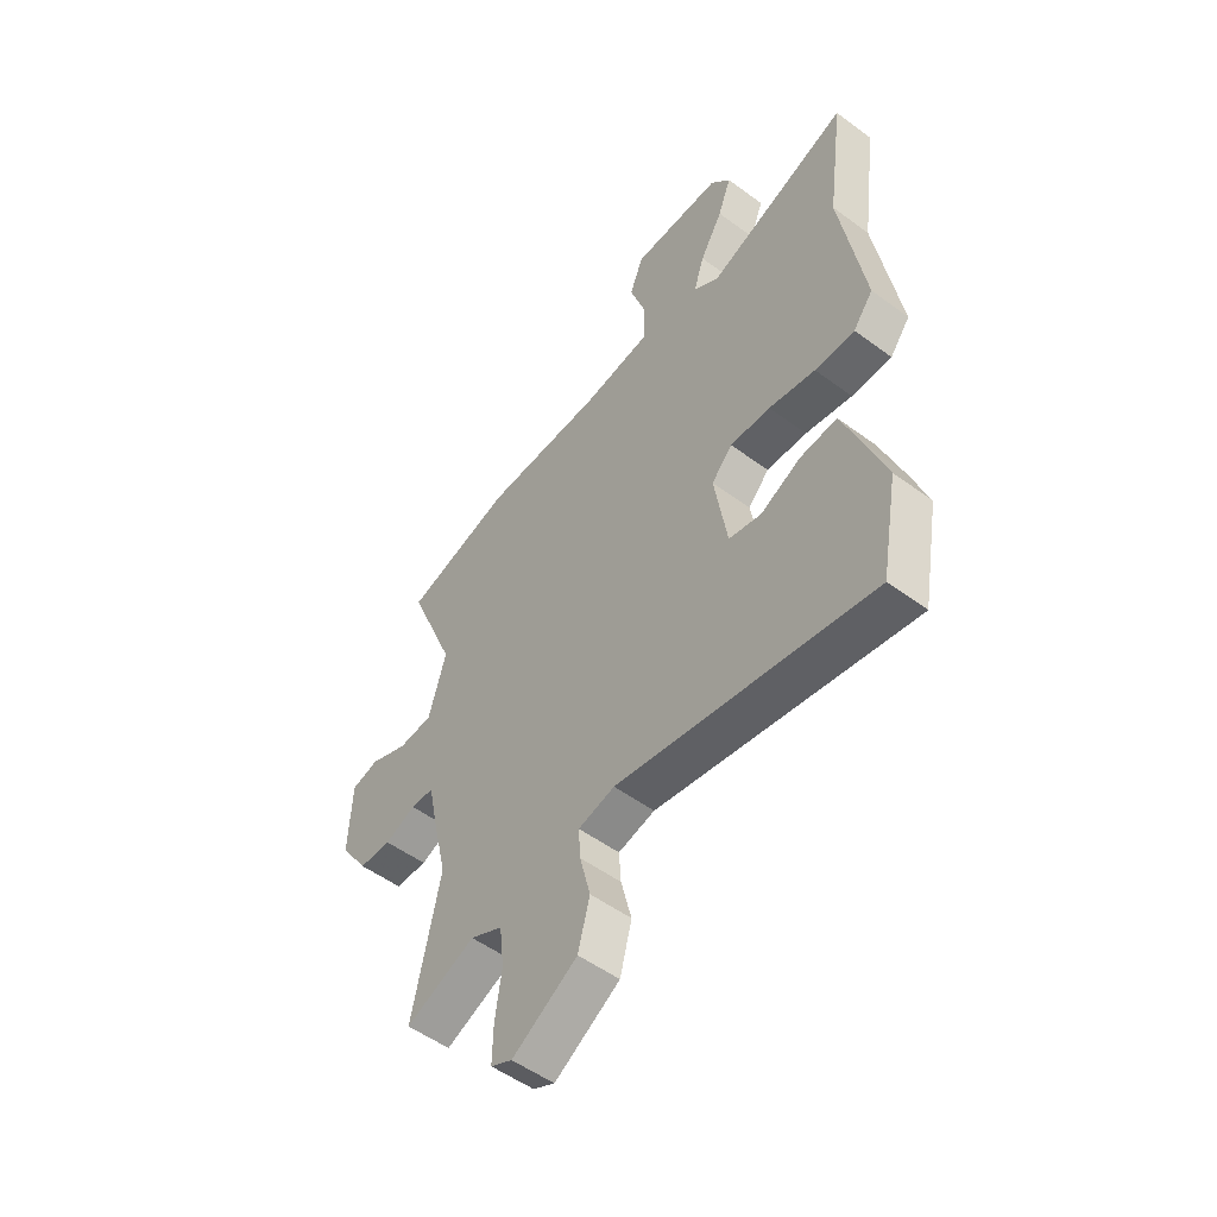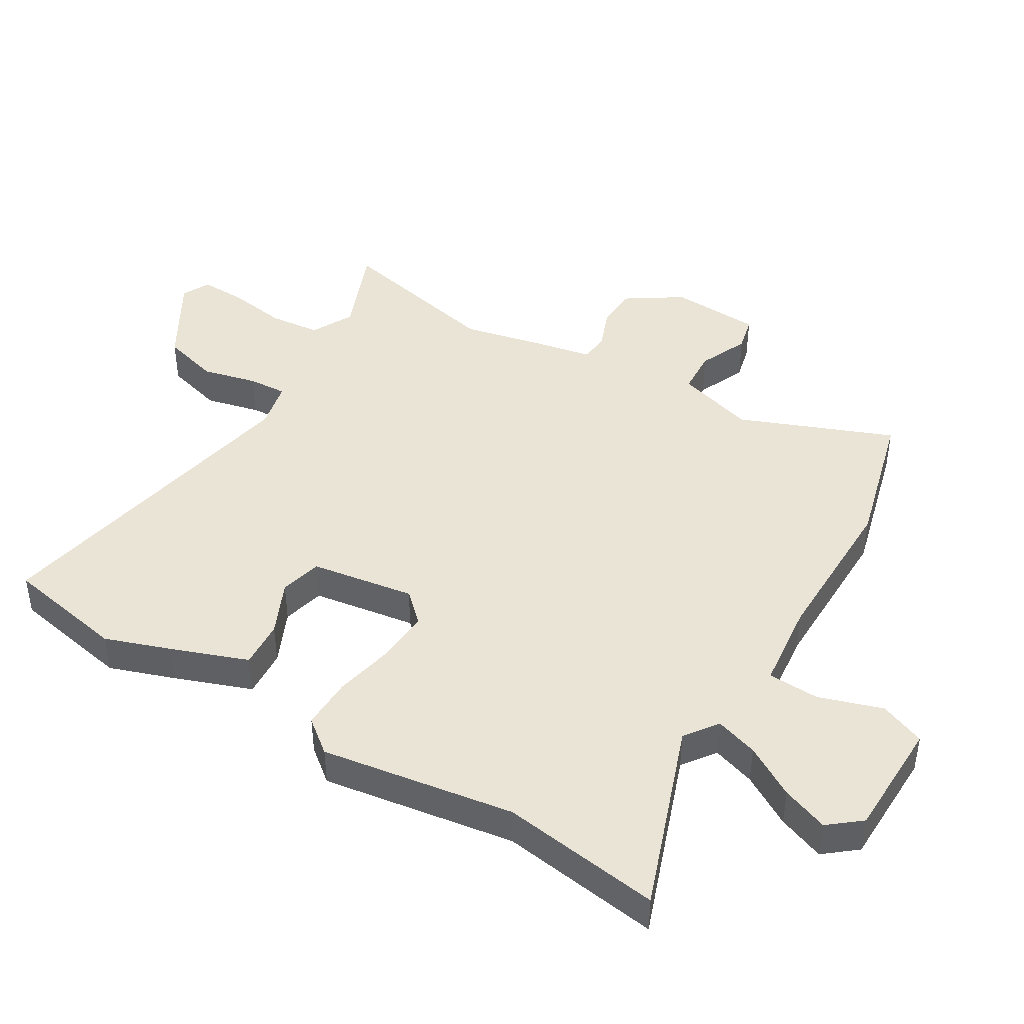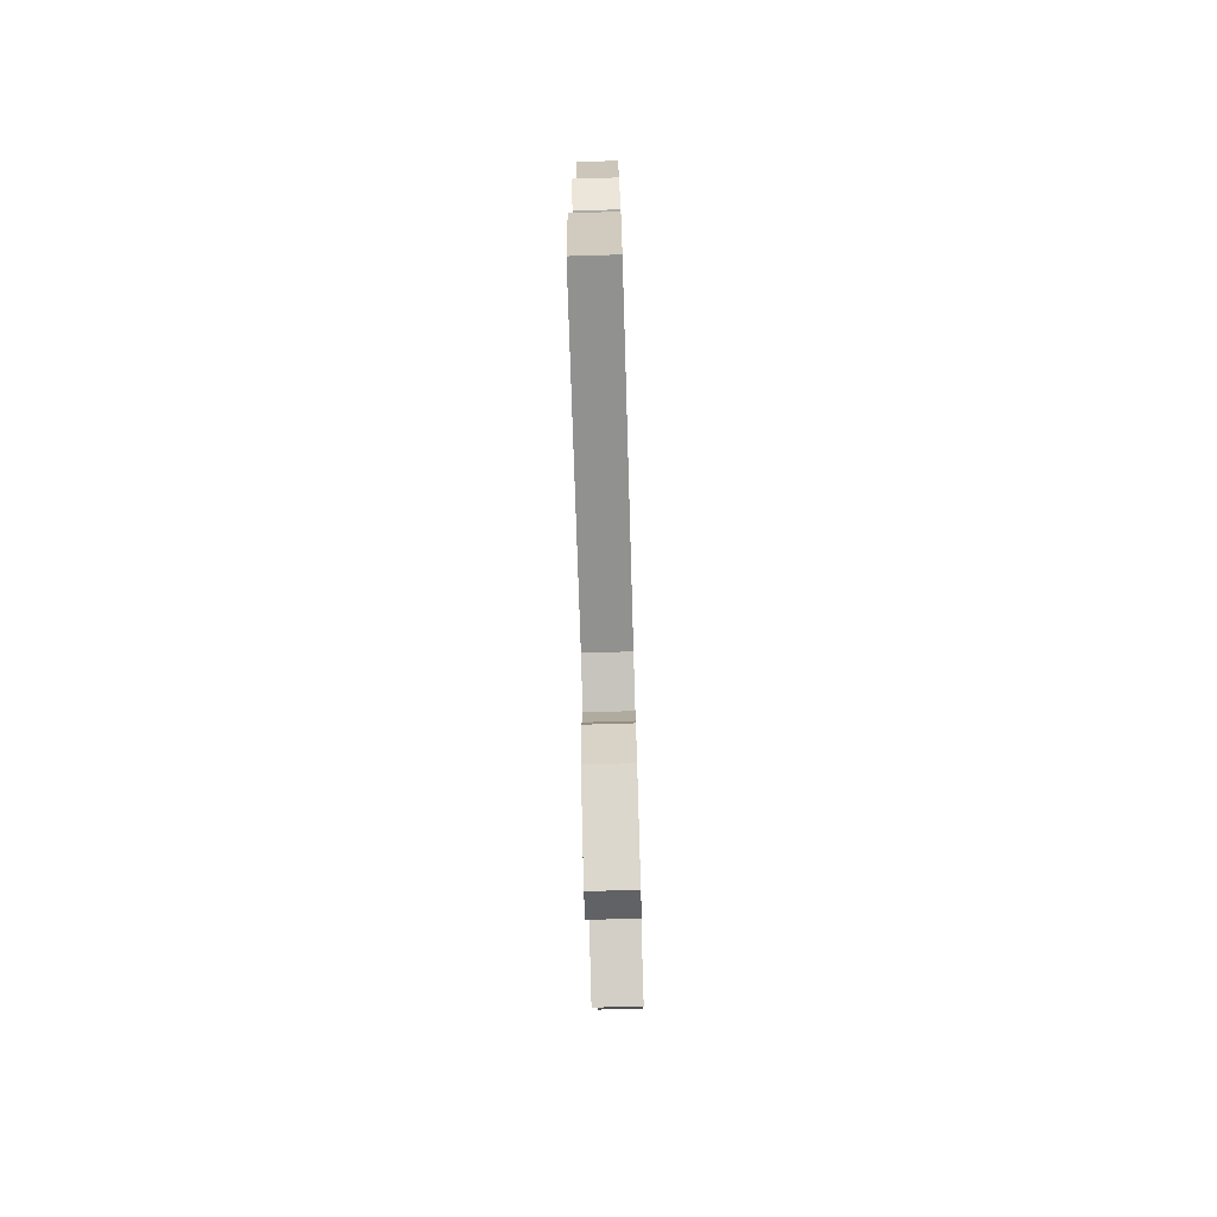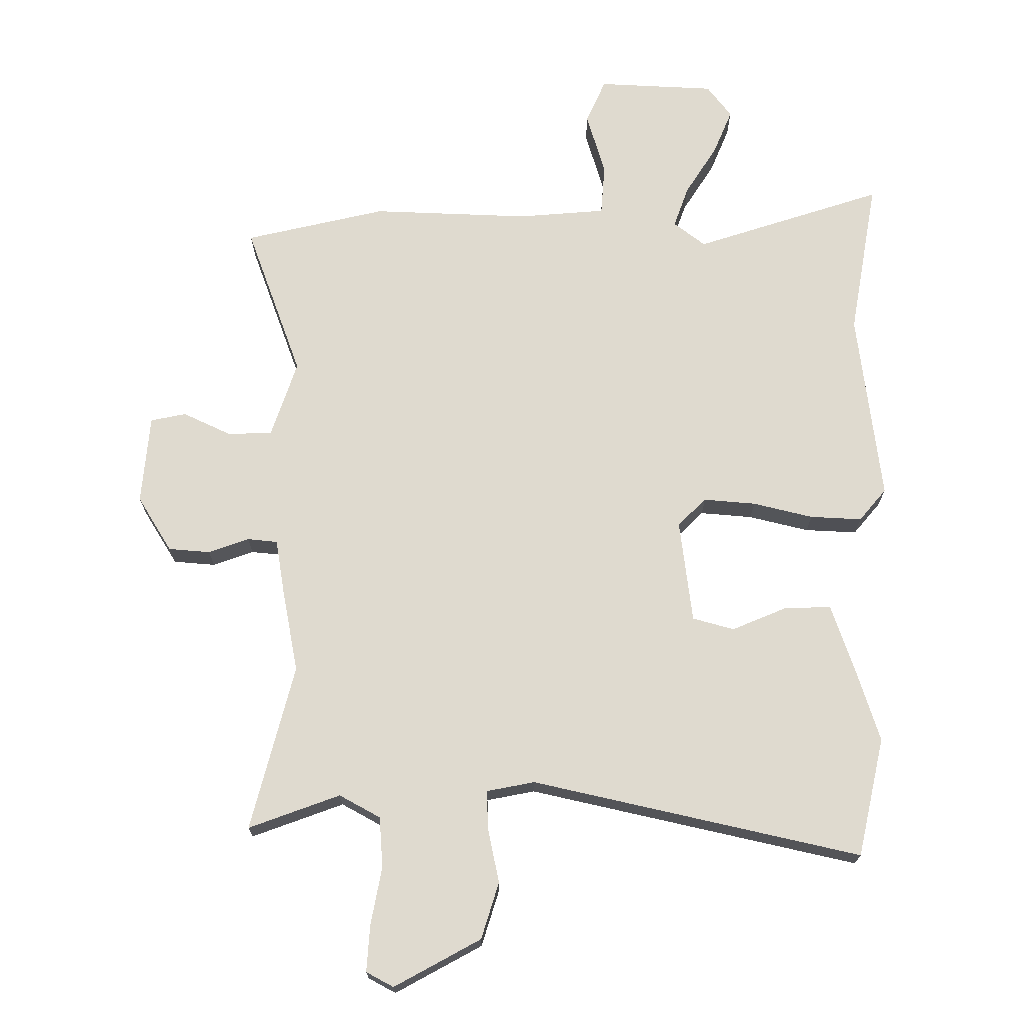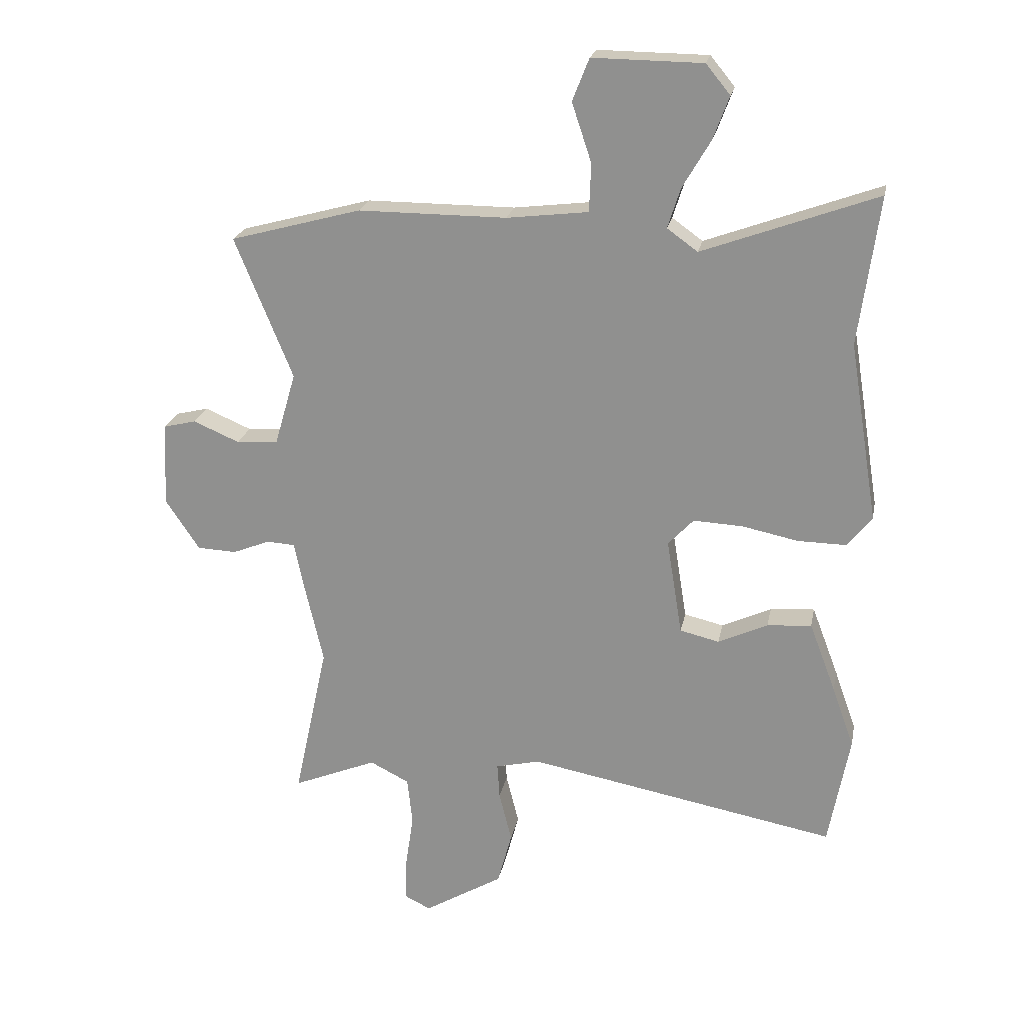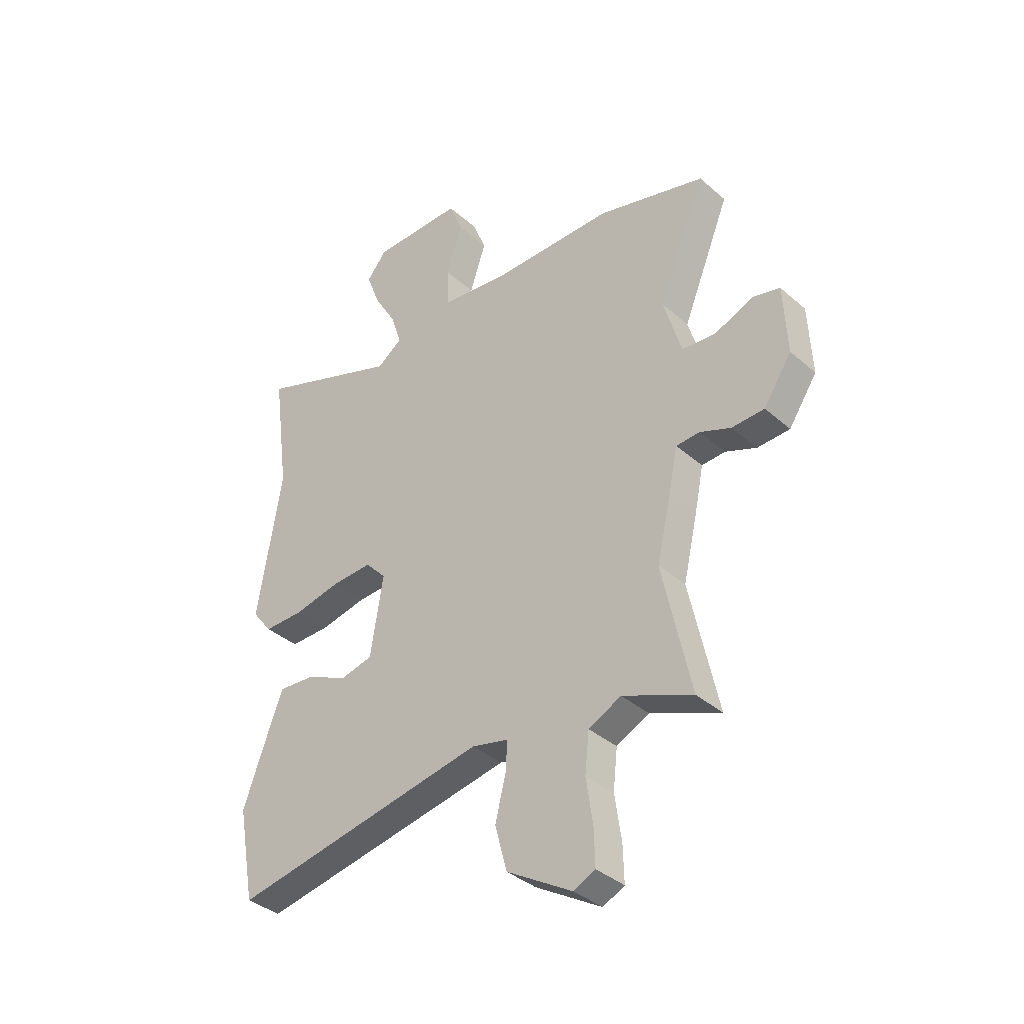
<metadata>
{"format":"obj","ext":"obj","renderer":"f3d","projection":"perspective","resolution":1024,"background":"white","views":[{"elev":-52.6,"azim":-128.4,"up":"+Z"},{"elev":43.6,"azim":-58.5,"up":"+Y"},{"elev":-76.5,"azim":-88.3,"up":"+Z"},{"elev":70.7,"azim":-177.7,"up":"+Y"},{"elev":22.2,"azim":-169.0,"up":"+Z"},{"elev":-37.1,"azim":41.8,"up":"+Z"}]}
</metadata>
<code>
v 0.461 0.07 -0.321
v 0.52 0.07 -0.593
v 0.374 0.07 -0.533
v 0.306 0.07 -0.567
v 0.297 0.07 -0.649
v 0.311 0.07 -0.744
v 0.313 0.07 -0.819
v 0.268 0.07 -0.841
v 0.131 0.07 -0.759
v 0.106 0.07 -0.666
v 0.128 0.07 -0.578
v 0.132 0.07 -0.516
v 0.055 0.07 -0.498
v -0.482 0.07 -0.598
v -0.518 0.07 -0.403
v -0.48 0.07 -0.297
v -0.434 0.07 -0.176
v -0.357 0.07 -0.182
v -0.271 0.07 -0.222
v -0.203 0.07 -0.206
v -0.176 0.07 -0.039
v -0.22 0.07 0.008
v -0.305 0.07 0.004
v -0.403 0.07 -0.016
v -0.487 0.07 -0.017
v -0.529 0.07 0.037
v -0.479 0.07 0.347
v -0.514 0.07 0.604
v -0.212 0.07 0.493
v -0.159 0.07 0.531
v -0.181 0.07 0.6
v -0.229 0.07 0.682
v -0.257 0.07 0.757
v -0.215 0.07 0.808
v -0.025 0.07 0.81
v 0.004 0.07 0.737
v -0.03 0.07 0.635
v -0.027 0.07 0.552
v 0.114 0.07 0.535
v 0.371 0.07 0.535
v 0.598 0.07 0.473
v 0.498 0.07 0.228
v 0.535 0.07 0.101
v 0.607 0.07 0.096
v 0.687 0.07 0.13
v 0.744 0.07 0.116
v 0.751 0.07 -0.03
v 0.692 0.07 -0.118
v 0.624 0.07 -0.121
v 0.559 0.07 -0.095
v 0.51 0.07 -0.098
v 0.492 0.07 -0.186
v 0.461 0 -0.321
v 0.52 0 -0.593
v 0.374 0 -0.533
v 0.306 0 -0.567
v 0.297 0 -0.649
v 0.311 0 -0.744
v 0.313 0 -0.819
v 0.268 0 -0.841
v 0.131 0 -0.759
v 0.106 0 -0.666
v 0.128 0 -0.578
v 0.132 0 -0.516
v 0.055 0 -0.498
v -0.482 0 -0.598
v -0.518 0 -0.403
v -0.48 0 -0.297
v -0.434 0 -0.176
v -0.357 0 -0.182
v -0.271 0 -0.222
v -0.203 0 -0.206
v -0.176 0 -0.039
v -0.22 0 0.008
v -0.305 0 0.004
v -0.403 0 -0.016
v -0.487 0 -0.017
v -0.529 0 0.037
v -0.479 0 0.347
v -0.514 0 0.604
v -0.212 0 0.493
v -0.159 0 0.531
v -0.181 0 0.6
v -0.229 0 0.682
v -0.257 0 0.757
v -0.215 0 0.808
v -0.025 0 0.81
v 0.004 0 0.737
v -0.03 0 0.635
v -0.027 0 0.552
v 0.114 0 0.535
v 0.371 0 0.535
v 0.598 0 0.473
v 0.498 0 0.228
v 0.535 0 0.101
v 0.607 0 0.096
v 0.687 0 0.13
v 0.744 0 0.116
v 0.751 0 -0.03
v 0.692 0 -0.118
v 0.624 0 -0.121
v 0.559 0 -0.095
v 0.51 0 -0.098
v 0.492 0 -0.186
f 51 52 1
f 47 48 49 50
f 47 50 51
f 44 45 46 47
f 43 44 47 51
f 42 43 51 1
f 39 40 41 42
f 38 39 42 1
f 34 35 36 37
f 34 37 38
f 31 32 33 34
f 30 31 34 38
f 29 30 38 1
f 27 28 29 1
f 23 24 25 26
f 22 23 26 27
f 21 22 27 1
f 16 17 18 19
f 16 19 20
f 13 14 15 16
f 12 13 16 20
f 8 9 10 11
f 8 11 12
f 5 6 7 8
f 4 5 8 12
f 3 4 12 20
f 3 20 21
f 1 2 3 21
f 53 104 103
f 102 101 100 99
f 103 102 99
f 99 98 97 96
f 103 99 96 95
f 53 103 95 94
f 94 93 92 91
f 53 94 91 90
f 89 88 87 86
f 90 89 86
f 86 85 84 83
f 90 86 83 82
f 53 90 82 81
f 53 81 80 79
f 78 77 76 75
f 79 78 75 74
f 53 79 74 73
f 71 70 69 68
f 72 71 68
f 68 67 66 65
f 72 68 65 64
f 63 62 61 60
f 64 63 60
f 60 59 58 57
f 64 60 57 56
f 72 64 56 55
f 73 72 55
f 73 55 54 53
f 1 53 54 2
f 2 54 55 3
f 3 55 56 4
f 4 56 57 5
f 5 57 58 6
f 6 58 59 7
f 7 59 60 8
f 8 60 61 9
f 9 61 62 10
f 10 62 63 11
f 11 63 64 12
f 12 64 65 13
f 13 65 66 14
f 14 66 67 15
f 15 67 68 16
f 16 68 69 17
f 17 69 70 18
f 18 70 71 19
f 19 71 72 20
f 20 72 73 21
f 21 73 74 22
f 22 74 75 23
f 23 75 76 24
f 24 76 77 25
f 25 77 78 26
f 26 78 79 27
f 27 79 80 28
f 28 80 81 29
f 29 81 82 30
f 30 82 83 31
f 31 83 84 32
f 32 84 85 33
f 33 85 86 34
f 34 86 87 35
f 35 87 88 36
f 36 88 89 37
f 37 89 90 38
f 38 90 91 39
f 39 91 92 40
f 40 92 93 41
f 41 93 94 42
f 42 94 95 43
f 43 95 96 44
f 44 96 97 45
f 45 97 98 46
f 46 98 99 47
f 47 99 100 48
f 48 100 101 49
f 49 101 102 50
f 50 102 103 51
f 51 103 104 52
f 52 104 53 1

</code>
